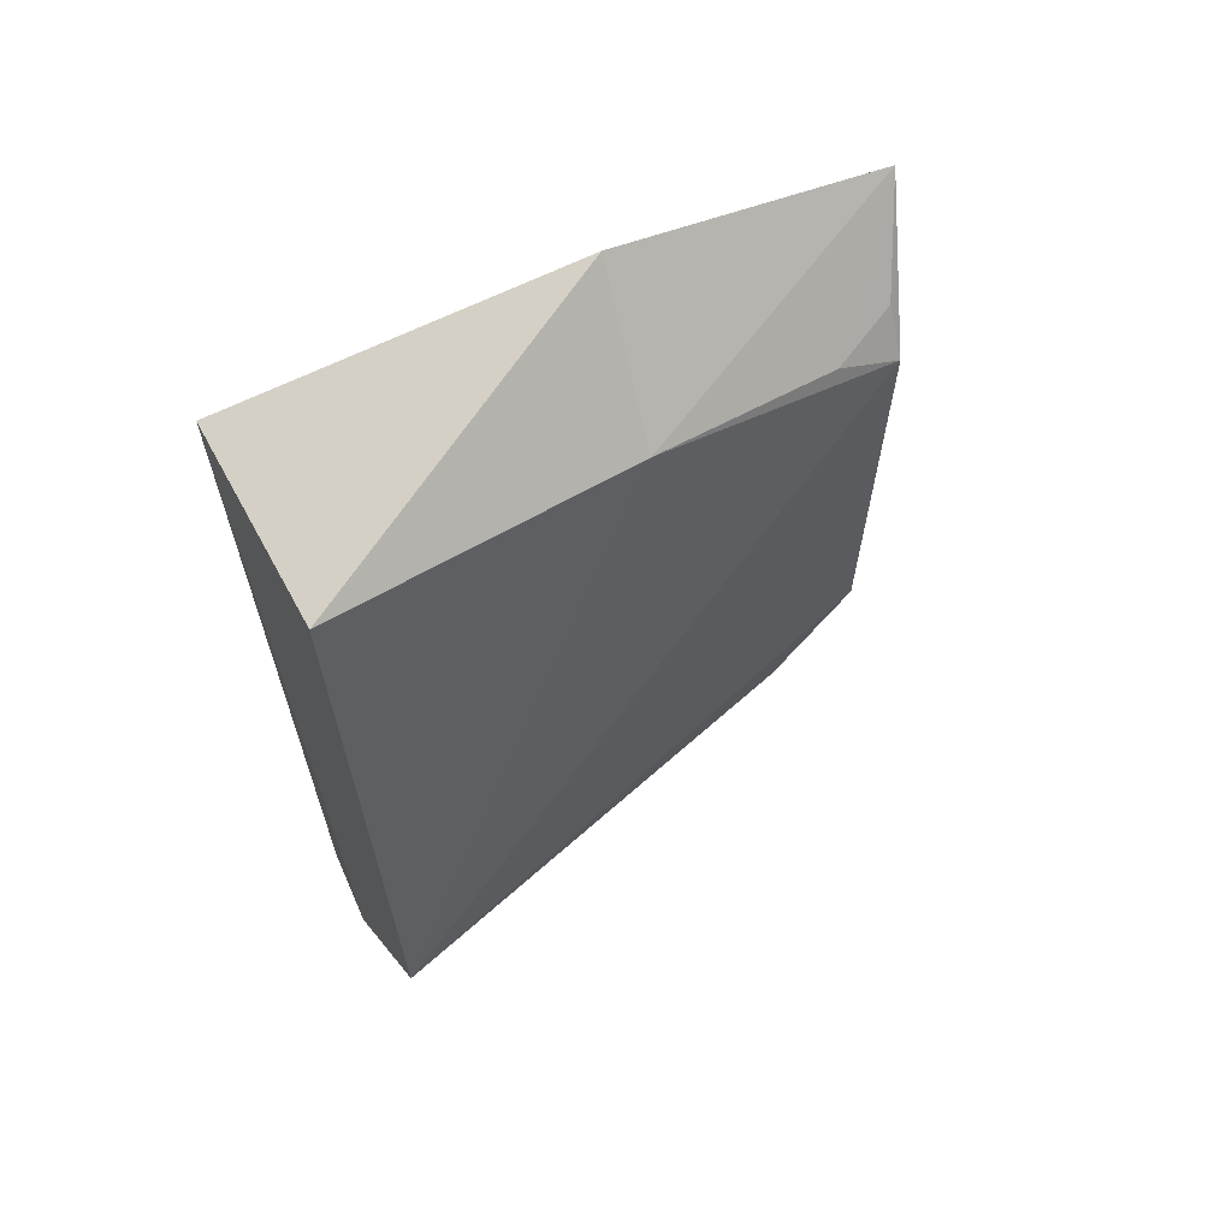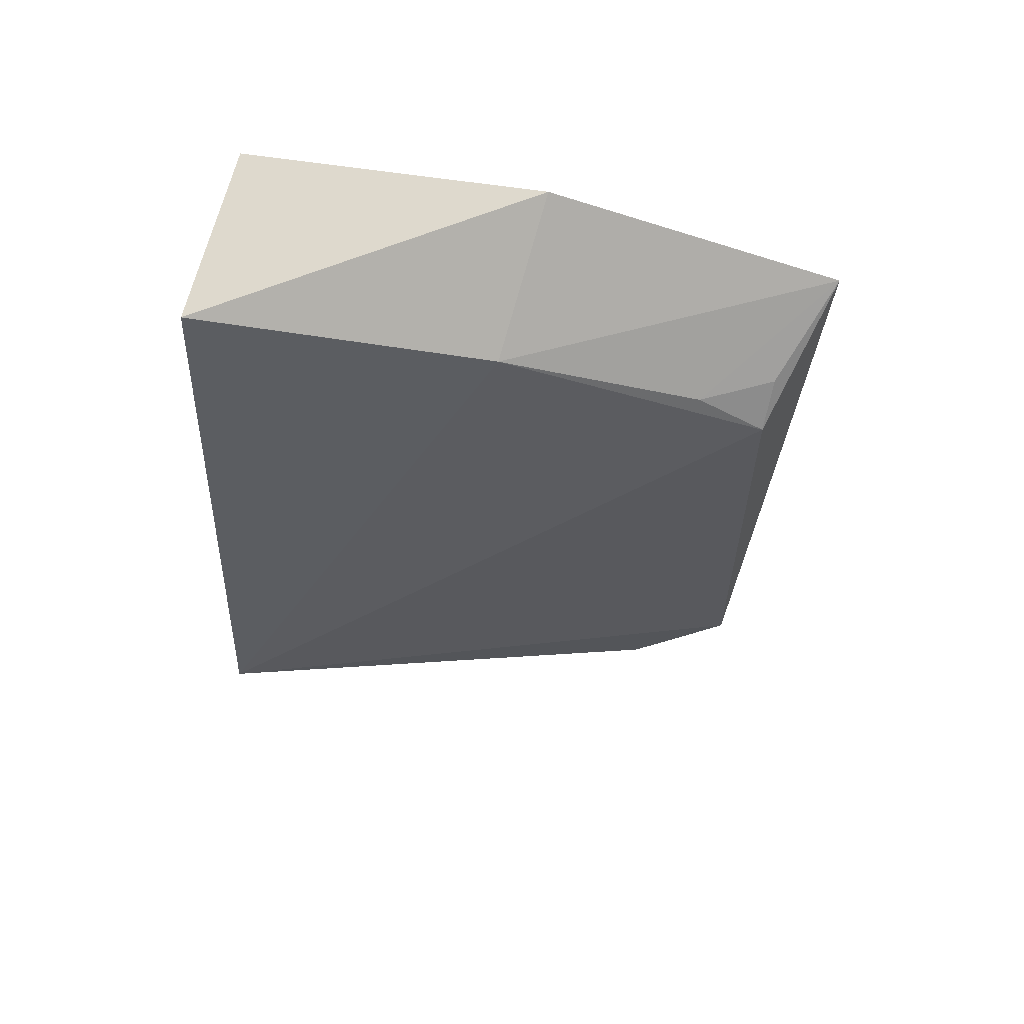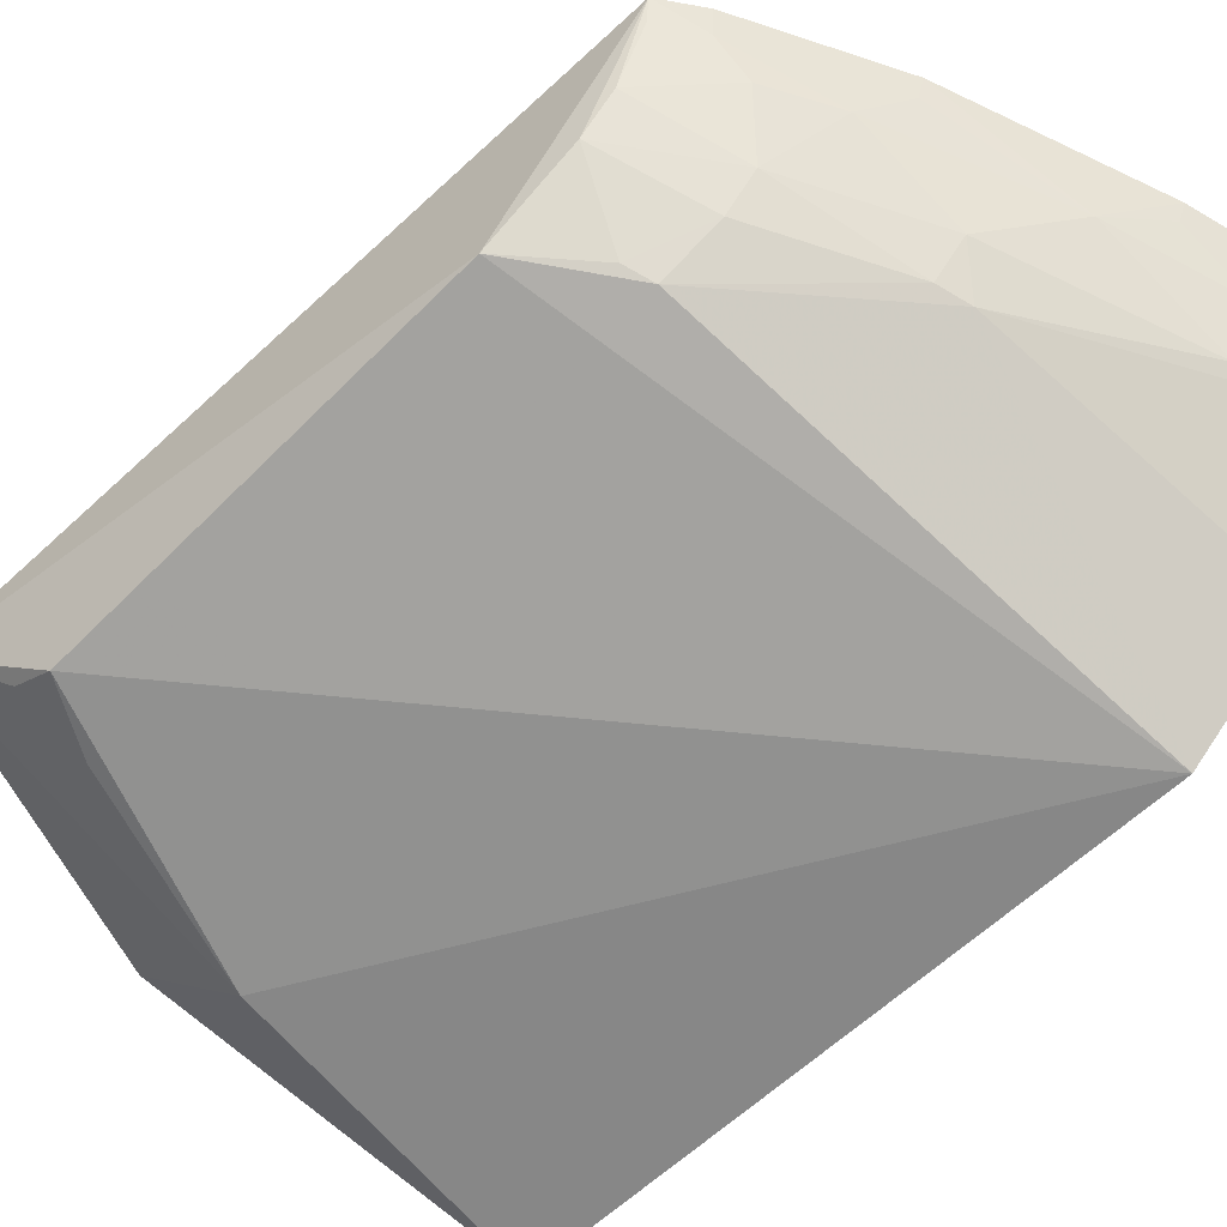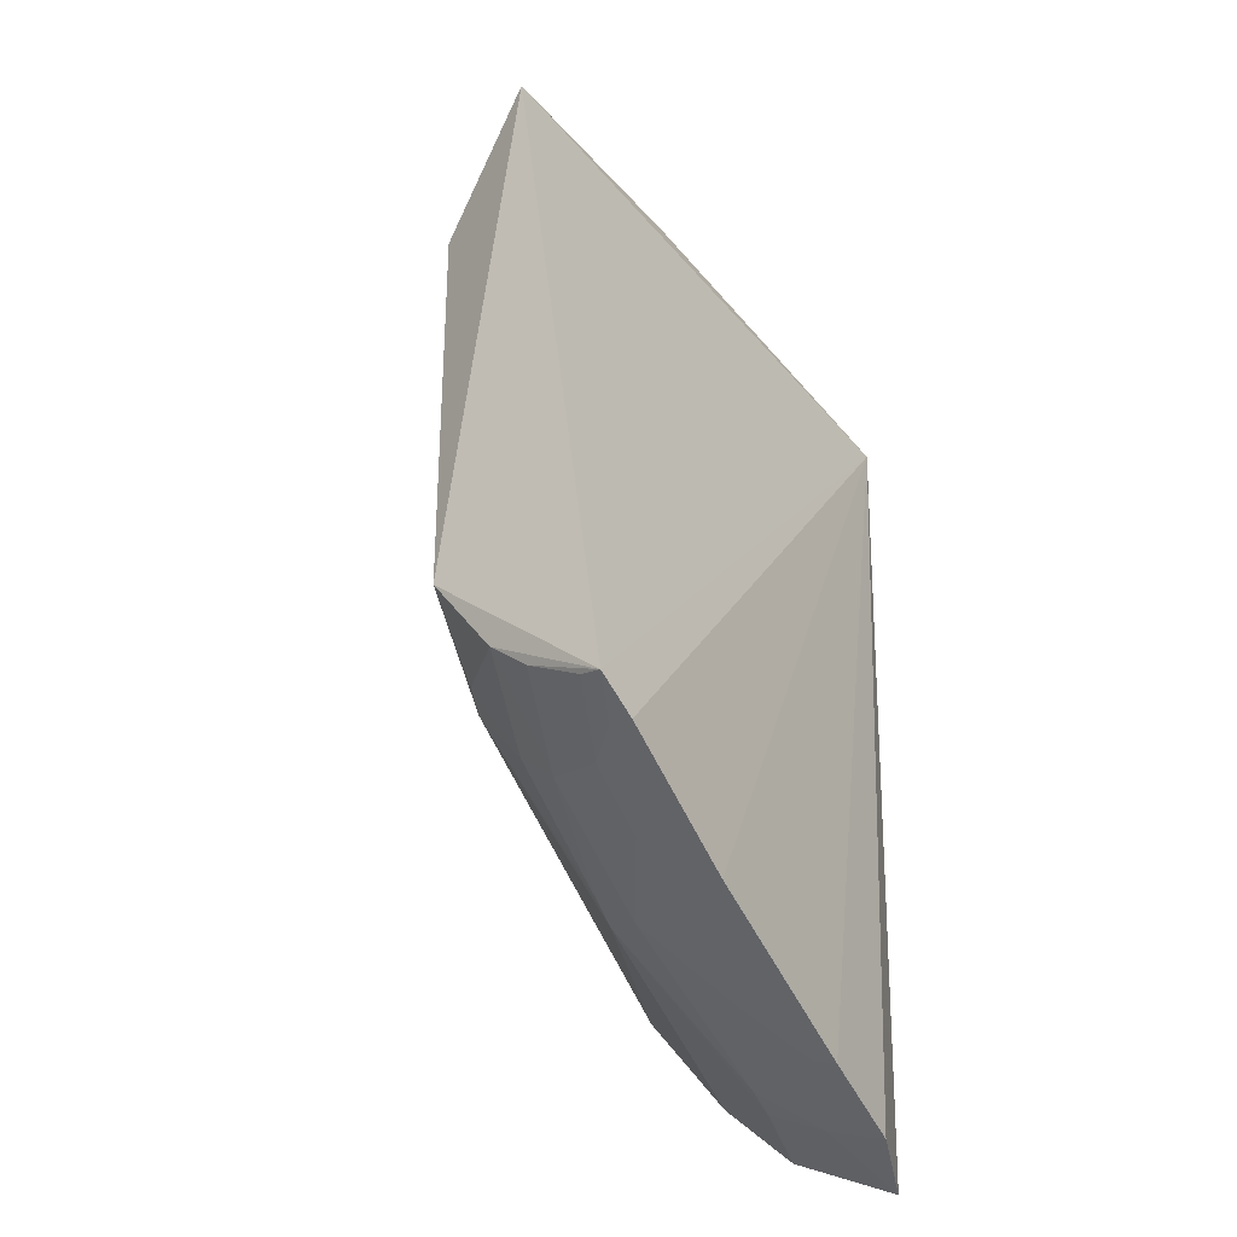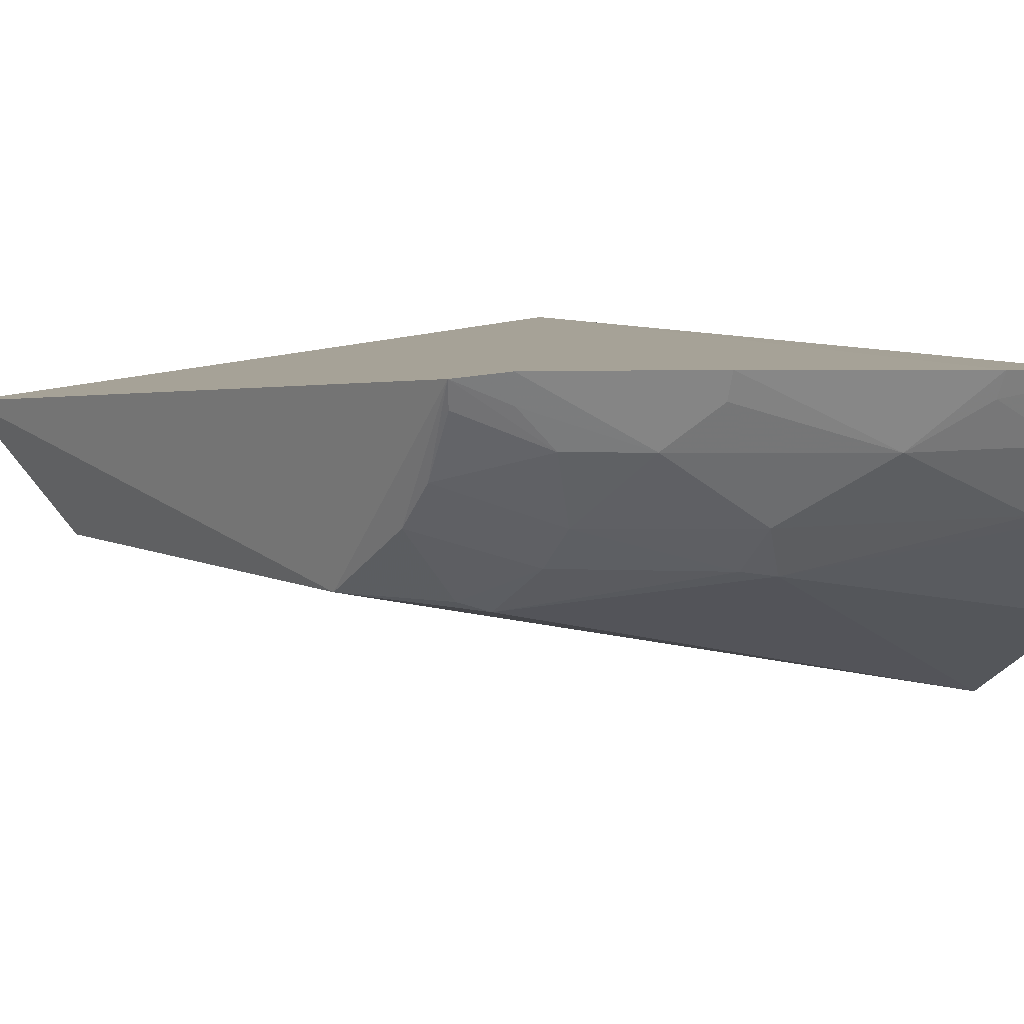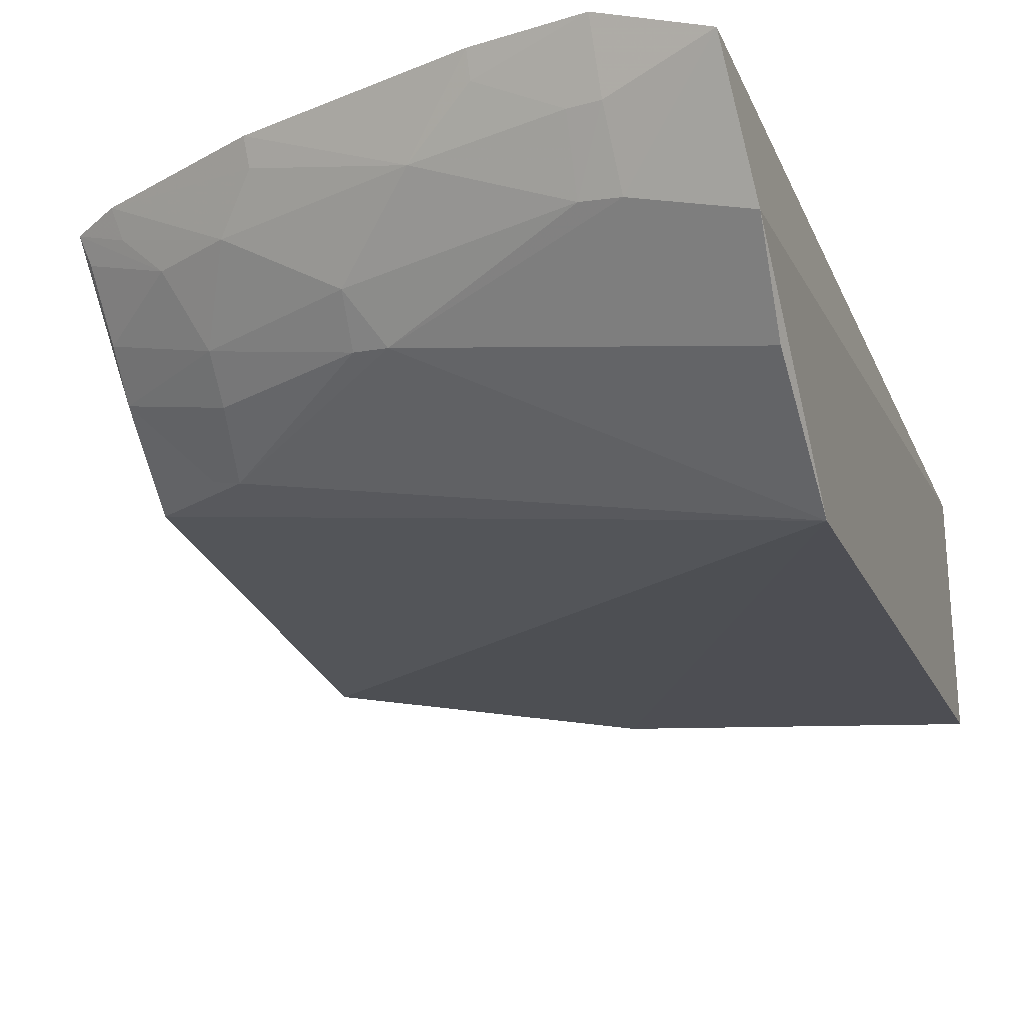
<metadata>
{"format":"obj","ext":"obj","renderer":"f3d","projection":"perspective","resolution":1024,"background":"white","views":[{"elev":62.9,"azim":-28.3,"up":"+Z"},{"elev":59.3,"azim":10.9,"up":"+Z"},{"elev":-64.9,"azim":135.5,"up":"+Y"},{"elev":-40.0,"azim":121.3,"up":"+Z"},{"elev":7.4,"azim":145.3,"up":"+Y"},{"elev":-24.2,"azim":-162.7,"up":"+Y"}]}
</metadata>
<code>
v 0.257 -0.286 0.1063
v 0.259 -0.2084 -0.1571
v 0.2787 -0.2369 0.1553
v 0.007576 -0.2128 0.1502
v 0.007141 -0.3377 -0.1276
v 0.007312 -0.3082 0.1544
v 0.2553 -0.284 -0.08262
v 0.01221 -0.2252 -0.2401
v 0.1422 -0.299 0.1454
v 0.1528 -0.2432 0.1928
v 0.007153 -0.2723 -0.2119
v 0.0519 -0.2106 -0.2384
v 0.2281 -0.2866 0.1225
v 0.1389 -0.2778 -0.1709
v 0.1809 -0.2064 -0.198
v 0.06379 -0.2591 -0.2104
v 0.2586 -0.2726 0.1248
v 0.2133 -0.2904 -0.1138
v 0.008976 -0.3018 -0.1803
v 0.09421 -0.2084 -0.2279
v 0.2421 -0.2061 -0.168
v 0.04889 -0.2612 -0.2125
v 0.05093 -0.2354 -0.2277
v 0.1198 -0.2349 -0.2088
v 0.2099 -0.2587 -0.1523
v 0.09411 -0.218 -0.2239
v 0.1513 -0.2598 -0.1815
v 0.2099 -0.2732 -0.138
v 0.2233 -0.2323 -0.1646
v 0.0631 -0.2346 -0.2248
v 0.1522 -0.2755 -0.1672
v 0.1954 -0.2328 -0.1795
v 0.2534 -0.2586 -0.1218
v 0.239 -0.2172 -0.164
v 0.18 -0.2166 -0.194
v 0.2248 -0.2865 -0.1096
v 0.2533 -0.2425 -0.137
v 0.2559 -0.2185 -0.1529
f 3 2 4
f 7 2 3
f 7 3 1
f 7 1 5
f 9 6 5
f 9 5 1
f 10 3 4
f 10 4 6
f 10 9 3
f 10 6 9
f 11 6 4
f 11 5 6
f 11 4 8
f 12 8 4
f 13 9 1
f 13 3 9
f 17 13 1
f 17 1 3
f 17 3 13
f 18 7 5
f 18 5 14
f 19 14 5
f 19 5 11
f 20 12 4
f 20 4 15
f 21 15 4
f 21 4 2
f 22 11 8
f 22 16 14
f 22 19 11
f 22 14 19
f 23 8 12
f 23 22 8
f 23 16 22
f 24 20 15
f 26 12 20
f 26 20 24
f 27 14 16
f 27 16 24
f 30 26 24
f 30 23 12
f 30 12 26
f 30 24 16
f 30 16 23
f 31 27 25
f 31 14 27
f 31 25 28
f 31 28 18
f 31 18 14
f 32 27 24
f 32 29 25
f 32 25 27
f 33 2 7
f 33 28 25
f 34 21 2
f 34 2 29
f 34 32 21
f 34 29 32
f 35 32 24
f 35 24 15
f 35 15 21
f 35 21 32
f 36 33 7
f 36 7 18
f 36 18 28
f 36 28 33
f 37 2 33
f 37 33 25
f 37 25 29
f 38 37 29
f 38 29 2
f 38 2 37

</code>
